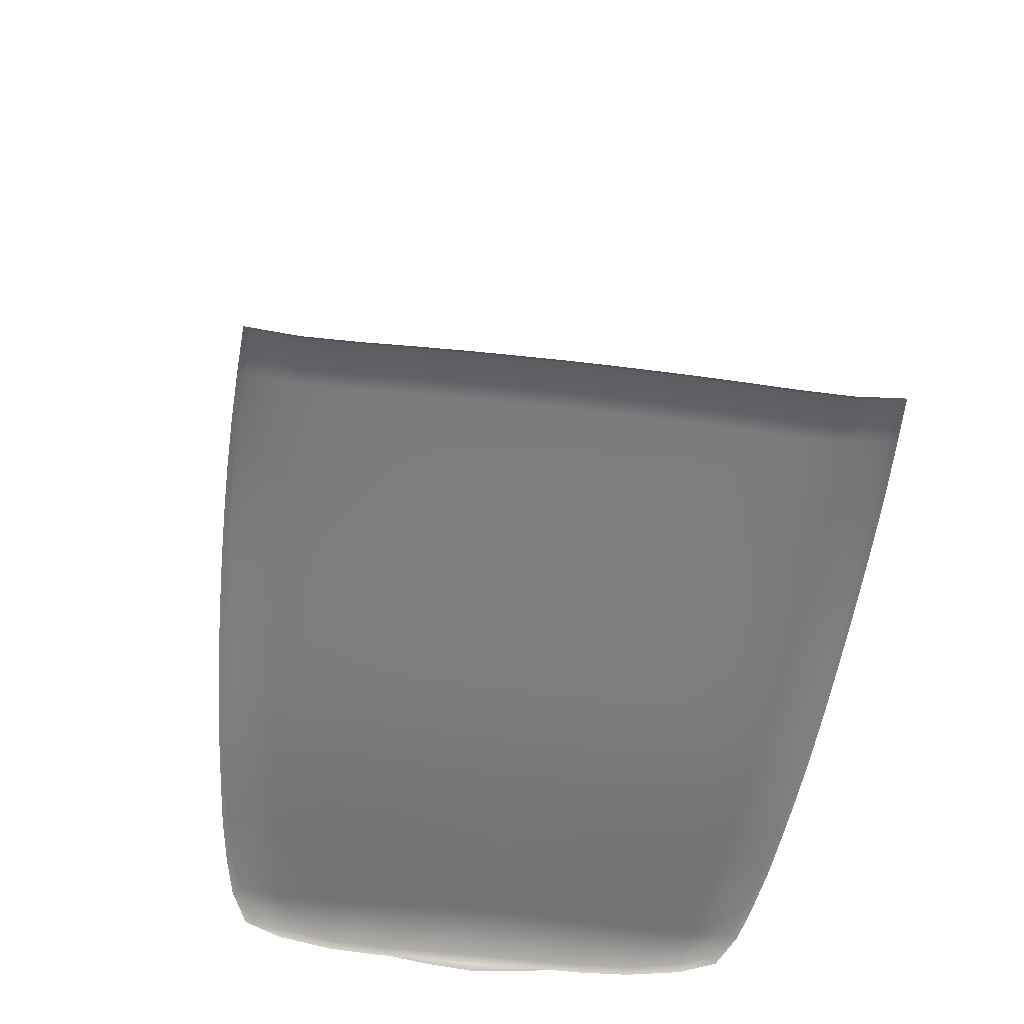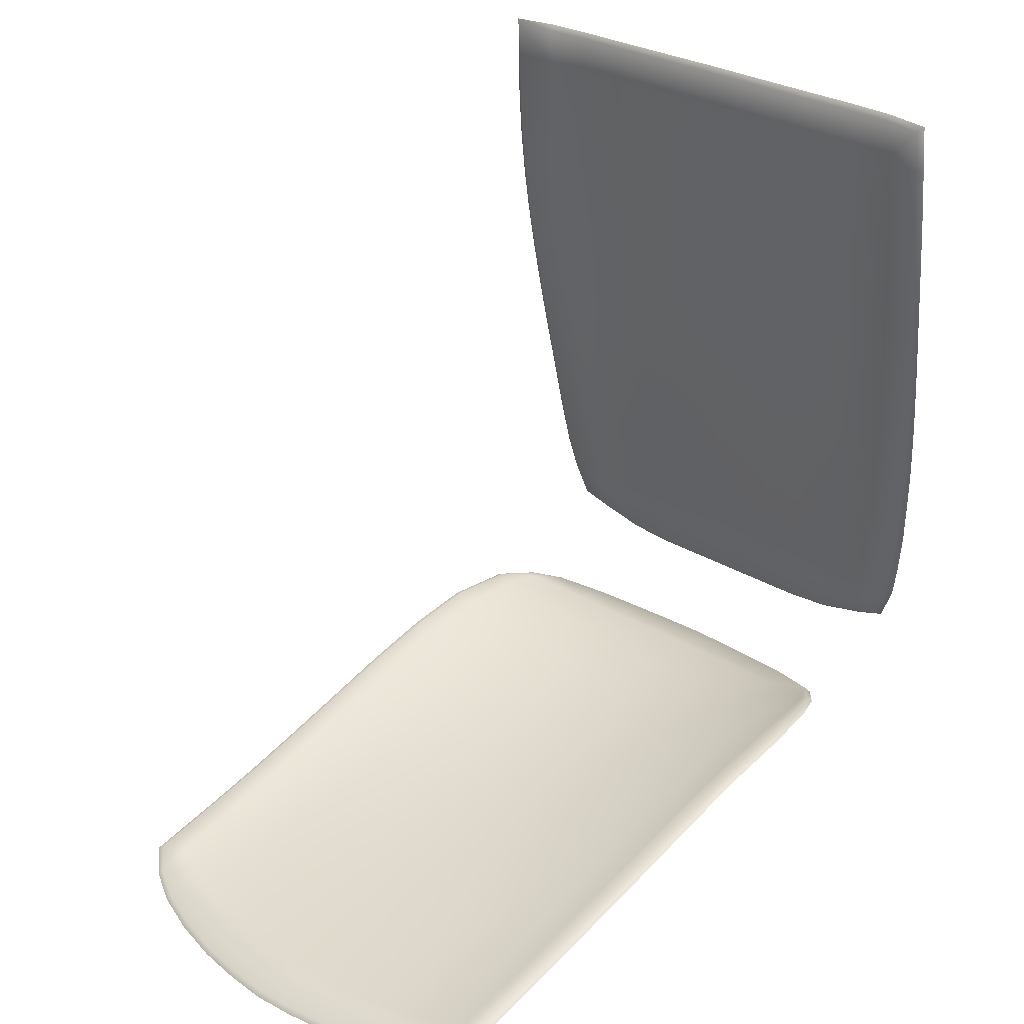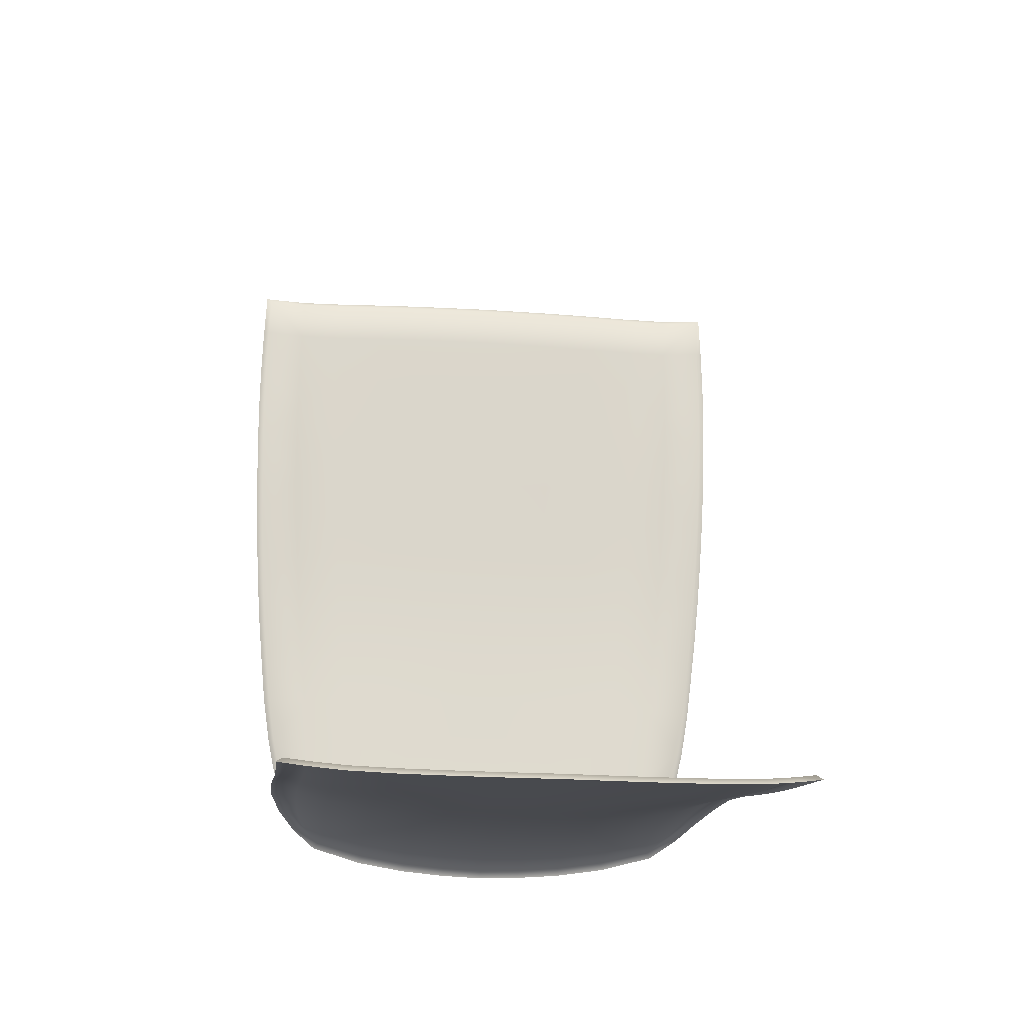
<metadata>
{"format":"obj","ext":"obj","renderer":"f3d","projection":"perspective","resolution":1024,"background":"white","views":[{"elev":-51.0,"azim":-7.6,"up":"+Y"},{"elev":28.9,"azim":-137.8,"up":"+Z"},{"elev":-23.6,"azim":173.7,"up":"+Z"}]}
</metadata>
<code>
g
v -15.31 29.29 -10.43
v -15.02 28.92 -13.14
v -14.6 28.58 -15.85
v -15.58 29.69 -7.733
v -14.13 28.24 -17.99
v -15.81 30.12 -5.038
v -15.99 30.56 -2.341
v -11.28 27.77 -20.79
v -16.13 31 0.3658
v -8.432 27.78 -21.4
v -16.23 31.41 3.085
v -5.797 27.8 -21.59
v -16.3 31.77 5.819
v -3.203 27.81 -21.59
v -16.33 32.07 8.565
v -1.456 27.81 -21.59
v -16.31 32.3 11.32
v -16.23 32.5 14.07
v -16.11 32.66 16.82
v -13.39 32.27 16.87
v -10.61 32.26 16.91
v -7.804 32.35 16.95
v -4.994 32.42 16.98
v -1.73 32.45 17
v 3.284e-08 27.81 -21.59
v 4.261e-08 32.45 17.01
v -13.27 27.99 -20.06
v 15.33 29.29 -10.43
v 15.04 28.92 -13.14
v 14.62 28.58 -15.85
v 15.6 29.69 -7.733
v 14.15 28.24 -17.99
v 15.83 30.12 -5.038
v 16.01 30.56 -2.341
v 11.3 27.77 -20.79
v 16.15 31 0.3658
v 8.452 27.78 -21.4
v 16.25 31.41 3.085
v 5.817 27.8 -21.59
v 16.32 31.77 5.819
v 3.223 27.81 -21.59
v 16.35 32.07 8.565
v 1.476 27.81 -21.59
v 16.33 32.3 11.32
v 16.25 32.5 14.07
v 16.13 32.66 16.82
v 13.41 32.27 16.87
v 10.63 32.26 16.91
v 7.824 32.35 16.95
v 5.014 32.42 16.98
v 1.75 32.45 17
v 13.29 27.99 -20.06
v -14.97 29.53 -10.42
v -14.68 29.18 -13.12
v -12.2 28.84 -12.9
v -12.48 29.09 -10.2
v -14.27 28.85 -15.82
v -11.9 28.59 -15.6
v -12.74 29.39 -7.511
v -15.23 29.92 -7.731
v -9.402 28.79 -12.72
v -9.654 29.03 -10.03
v -13.82 28.52 -17.93
v -11.59 28.34 -18.1
v -9.134 28.57 -15.42
v -15.44 30.34 -5.043
v -12.95 29.72 -4.829
v -9.886 29.3 -7.355
v -6.586 28.83 -12.59
v -6.806 29.07 -9.914
v -8.858 28.34 -18.12
v -6.356 28.6 -15.29
v -13.13 30.08 -2.146
v -15.62 30.77 -2.35
v -10.09 29.61 -4.689
v -7.014 29.35 -7.251
v -3.778 28.86 -12.5
v -3.97 29.11 -9.828
v -6.122 28.36 -17.98
v -8.392 28.1 -21.13
v -11.19 28.09 -20.53
v -3.585 28.62 -15.18
v -15.75 31.2 0.3536
v -13.28 30.46 0.5425
v -10.26 29.96 -2.021
v -7.198 29.66 -4.596
v -4.155 29.39 -7.173
v -1.655 28.88 -12.42
v -1.705 29.13 -9.76
v -3.393 28.37 -17.86
v -5.789 28.12 -21.32
v -1.632 28.63 -15.1
v -13.41 30.84 3.238
v -15.86 31.61 3.07
v -10.4 30.34 0.6507
v -7.355 30.02 -1.941
v -4.323 29.71 -4.527
v -1.756 29.41 -7.112
v 6.859e-07 28.88 -12.4
v 5.243e-07 29.13 -9.738
v -1.581 28.38 -17.77
v -3.204 28.13 -21.31
v -15.93 31.97 5.8
v -13.49 31.21 5.942
v -10.52 30.71 3.331
v -7.487 30.4 0.7204
v -4.465 30.07 -1.879
v -1.751 29.73 -4.471
v 1.106e-07 29.41 -7.089
v -4.204e-07 28.38 -17.75
v 3.346e-07 28.63 -15.08
v -1.456 28.13 -21.31
v -13.53 31.57 8.655
v -15.96 32.27 8.542
v -10.62 31.09 6.019
v -7.602 30.78 3.39
v -4.585 30.45 0.7756
v -1.747 30.09 -1.828
v 1.134e-07 29.74 -4.448
v -15.95 32.52 11.29
v -13.51 31.91 11.37
v -10.67 31.46 8.714
v -7.694 31.16 6.067
v -4.691 30.84 3.438
v -1.744 30.48 0.8217
v -7.878e-07 30.1 -1.805
v -13.45 32.25 14.1
v -15.88 32.73 14.04
v -10.68 31.83 11.42
v -7.761 31.55 8.754
v -4.783 31.23 6.109
v -1.742 30.87 3.48
v -1.091e-06 30.48 0.845
v -15.78 32.87 16.49
v -13.36 32.54 16.54
v -10.65 32.2 14.14
v -7.798 31.92 11.45
v -4.859 31.61 8.792
v -1.739 31.25 6.146
v -1.434e-06 30.87 3.502
v -10.61 32.52 16.58
v -7.81 32.3 14.17
v -4.919 31.99 11.49
v -1.737 31.64 8.825
v -1.677e-06 31.26 6.168
v -7.808 32.61 16.61
v -4.963 32.36 14.2
v -1.734 32.02 11.52
v -1.801e-06 31.64 8.845
v -4.995 32.68 16.64
v -1.732 32.39 14.23
v -2.087e-06 32.02 11.53
v -1.729 32.7 16.67
v -2.206e-06 32.4 14.24
v 8.168e-06 32.71 16.68
v -1.995e-06 28.13 -21.31
v -13.02 28.3 -19.85
v 14.99 29.53 -10.42
v 12.5 29.09 -10.2
v 12.22 28.84 -12.9
v 14.7 29.18 -13.12
v 11.92 28.59 -15.6
v 14.29 28.85 -15.82
v 12.76 29.39 -7.511
v 15.25 29.92 -7.731
v 9.674 29.03 -10.03
v 9.422 28.79 -12.72
v 11.61 28.34 -18.1
v 13.84 28.52 -17.93
v 9.154 28.57 -15.42
v 15.46 30.34 -5.043
v 12.97 29.72 -4.829
v 9.906 29.3 -7.355
v 6.826 29.07 -9.914
v 6.606 28.83 -12.59
v 8.878 28.34 -18.12
v 6.376 28.6 -15.29
v 13.15 30.08 -2.146
v 15.64 30.77 -2.35
v 10.11 29.61 -4.689
v 7.034 29.35 -7.251
v 3.99 29.11 -9.828
v 3.798 28.86 -12.5
v 6.142 28.36 -17.98
v 8.412 28.1 -21.13
v 11.21 28.09 -20.53
v 3.605 28.62 -15.18
v 15.77 31.2 0.3536
v 13.3 30.46 0.5425
v 10.28 29.96 -2.021
v 7.218 29.66 -4.596
v 4.175 29.39 -7.173
v 1.725 29.13 -9.76
v 1.675 28.88 -12.42
v 3.413 28.37 -17.86
v 5.809 28.12 -21.32
v 1.652 28.63 -15.1
v 13.43 30.84 3.238
v 15.88 31.61 3.07
v 10.42 30.34 0.6507
v 7.375 30.02 -1.941
v 4.343 29.71 -4.527
v 1.776 29.41 -7.112
v 1.601 28.38 -17.77
v 3.224 28.13 -21.31
v 15.95 31.97 5.8
v 13.51 31.21 5.942
v 10.54 30.71 3.331
v 7.507 30.4 0.7204
v 4.485 30.07 -1.879
v 1.771 29.73 -4.471
v 1.476 28.13 -21.31
v 13.55 31.57 8.655
v 15.98 32.27 8.542
v 10.64 31.09 6.019
v 7.622 30.78 3.39
v 4.605 30.45 0.7756
v 1.767 30.09 -1.828
v 15.97 32.52 11.29
v 13.53 31.91 11.37
v 10.69 31.46 8.714
v 7.714 31.16 6.067
v 4.711 30.84 3.438
v 1.764 30.48 0.8217
v 13.47 32.25 14.1
v 15.9 32.73 14.04
v 10.7 31.83 11.42
v 7.781 31.55 8.754
v 4.803 31.23 6.109
v 1.761 30.87 3.48
v 15.8 32.87 16.49
v 13.38 32.54 16.54
v 10.67 32.2 14.14
v 7.818 31.92 11.45
v 4.879 31.61 8.792
v 1.759 31.25 6.146
v 10.63 32.52 16.58
v 7.83 32.3 14.17
v 4.939 31.99 11.49
v 1.757 31.64 8.825
v 7.828 32.61 16.61
v 4.983 32.36 14.2
v 1.754 32.02 11.52
v 5.015 32.68 16.64
v 1.752 32.39 14.23
v 1.749 32.7 16.67
v 13.04 28.3 -19.85
v 5.266 31.37 -25.65
v 11.33 33.17 -24.74
v 4.063e-08 30.88 -25.86
v 14.19 61.2 -28.29
v 14.28 53.81 -26.35
v 14.33 45.38 -24.2
v 13.72 37.28 -23.46
v 14.22 70.09 -30.34
v 10.76 72.46 -31.41
v 5.249 73.92 -31.96
v 0.007677 74.39 -32.09
v 14.19 66.91 -29.62
v 8.222 31.98 -25.33
v 2.569 31.05 -25.8
v 14.23 57.69 -27.39
v 14.32 49.63 -25.21
v 14.28 41.27 -23.56
v 12.75 34.95 -24.01
v 14.18 64.3 -29.03
v 14.2 68.94 -30.08
v 12.7 71.47 -30.94
v 8.129 73.3 -31.75
v 2.577 74.23 -32.06
v -5.286 31.37 -25.65
v -11.35 33.17 -24.74
v -14.21 61.2 -28.29
v -14.3 53.81 -26.35
v -14.35 45.38 -24.2
v -13.74 37.28 -23.46
v -14.24 70.09 -30.34
v -10.78 72.46 -31.41
v -5.269 73.92 -31.96
v -14.21 66.91 -29.62
v -8.242 31.98 -25.33
v -2.589 31.05 -25.8
v -14.25 57.69 -27.39
v -14.34 49.63 -25.21
v -14.3 41.27 -23.56
v -12.77 34.95 -24.01
v -14.2 64.3 -29.03
v -14.22 68.94 -30.08
v -12.72 71.47 -30.94
v -8.149 73.3 -31.75
v -2.597 74.23 -32.06
v 10.92 45.07 -25
v 8.232 44.94 -25.49
v 8.233 49.29 -26.36
v 10.92 49.4 -25.92
v 5.252 44.85 -25.86
v 5.254 49.21 -26.69
v 5.256 53.49 -27.6
v 8.228 53.54 -27.32
v 10.91 53.63 -26.95
v 5.246 36.86 -24.97
v 8.206 37.05 -24.61
v 8.201 34.18 -24.7
v 5.247 33.75 -25.04
v 10.84 37.31 -24.12
v 10.74 34.77 -24.26
v 11.09 33.37 -24.45
v 8.101 32.22 -25.01
v 5.197 31.62 -25.32
v 8.22 40.75 -24.89
v 10.9 40.89 -24.39
v 5.249 40.64 -25.27
v 2.556 36.74 -25.14
v 2.555 40.58 -25.43
v -2.78e-05 36.65 -25.19
v -2.944e-05 40.53 -25.49
v -2.747e-05 44.79 -26.08
v 2.556 44.81 -26.02
v 2.557 49.18 -26.84
v -2.421e-05 49.17 -26.89
v -2.126e-05 53.45 -27.77
v 2.559 53.46 -27.72
v 2.559 33.52 -25.19
v -1.973e-05 33.38 -25.25
v 2.532 31.31 -25.47
v -9.622e-05 31.15 -25.53
v 10.87 61.06 -28.76
v 10.89 57.53 -27.91
v 8.223 57.47 -28.21
v 8.212 61.03 -29
v 5.258 57.44 -28.42
v 5.258 61.03 -29.15
v 2.561 57.42 -28.51
v 2.563 61.01 -29.22
v -1.904e-05 57.4 -28.55
v 0.000531 60.98 -29.25
v 13.9 53.86 -26.17
v 12.74 53.75 -26.53
v 12.71 57.63 -27.53
v 13.85 57.73 -27.19
v 12.68 61.15 -28.41
v 13.82 61.25 -28.09
v 13.94 45.41 -24.03
v 12.76 45.24 -24.48
v 12.76 49.54 -25.44
v 13.94 49.68 -25.03
v 13.34 37.37 -23.28
v 12.57 37.63 -23.6
v 12.73 41.07 -23.85
v 13.89 41.32 -23.39
v 12.21 35.52 -23.79
v 12.41 35.08 -23.78
v 13.83 66.96 -29.4
v 13.81 64.35 -28.82
v 12.66 64.28 -29.12
v 12.65 67 -29.7
v 10.83 64.22 -29.45
v 10.8 67.13 -30.04
v 10.76 69.96 -30.61
v 12.64 69.31 -30.19
v 10.61 72.25 -31.08
v 12.47 71.28 -30.63
v 13.87 70.02 -30.08
v 13.84 68.99 -29.85
v 8.191 64.2 -29.66
v 8.164 67.26 -30.26
v 5.256 64.2 -29.77
v 5.251 67.35 -30.39
v 5.247 70.91 -31.08
v 8.137 70.51 -30.9
v 5.191 73.68 -31.61
v 8.032 73.08 -31.4
v 2.566 64.19 -29.83
v 2.569 67.41 -30.45
v 0.002178 64.18 -29.86
v 0.004376 67.43 -30.47
v 0.00658 71.22 -31.19
v 2.573 71.11 -31.16
v 0.007545 74.15 -31.74
v 2.547 73.99 -31.71
v -10.94 45.07 -25
v -10.94 49.4 -25.92
v -8.253 49.29 -26.36
v -8.252 44.94 -25.49
v -5.274 49.21 -26.69
v -5.272 44.85 -25.86
v -8.248 53.54 -27.32
v -5.276 53.49 -27.6
v -10.93 53.63 -26.95
v -5.266 36.86 -24.97
v -5.267 33.75 -25.04
v -8.221 34.18 -24.7
v -8.226 37.05 -24.61
v -10.76 34.77 -24.26
v -10.86 37.31 -24.12
v -8.121 32.22 -25.01
v -11.11 33.37 -24.45
v -5.217 31.62 -25.32
v -10.92 40.89 -24.39
v -8.24 40.75 -24.89
v -5.269 40.64 -25.27
v -2.575 40.58 -25.43
v -2.576 36.74 -25.14
v -2.576 44.81 -26.02
v -2.577 49.18 -26.84
v -2.579 53.46 -27.72
v -2.579 33.52 -25.19
v -2.552 31.31 -25.47
v -10.89 61.06 -28.76
v -8.232 61.03 -29
v -8.243 57.47 -28.21
v -10.91 57.53 -27.91
v -5.278 57.44 -28.42
v -5.278 61.03 -29.15
v -2.583 61.01 -29.22
v -2.581 57.42 -28.51
v -13.92 53.86 -26.17
v -13.87 57.73 -27.19
v -12.73 57.63 -27.53
v -12.76 53.75 -26.53
v -12.7 61.15 -28.41
v -13.84 61.25 -28.09
v -13.96 45.41 -24.03
v -13.96 49.68 -25.03
v -12.78 49.54 -25.44
v -12.78 45.24 -24.48
v -13.36 37.37 -23.28
v -13.91 41.32 -23.39
v -12.75 41.07 -23.85
v -12.59 37.63 -23.6
v -12.43 35.08 -23.78
v -12.23 35.52 -23.79
v -13.85 66.96 -29.4
v -12.67 67 -29.7
v -12.68 64.28 -29.12
v -13.83 64.35 -28.82
v -10.85 64.22 -29.45
v -10.82 67.13 -30.04
v -12.66 69.31 -30.19
v -10.78 69.96 -30.61
v -12.49 71.28 -30.63
v -10.63 72.25 -31.08
v -13.86 68.99 -29.85
v -13.89 70.02 -30.08
v -8.184 67.26 -30.26
v -8.211 64.2 -29.66
v -5.276 64.2 -29.77
v -5.271 67.35 -30.39
v -8.157 70.51 -30.9
v -5.267 70.91 -31.08
v -8.052 73.08 -31.4
v -5.211 73.68 -31.61
v -2.589 67.41 -30.45
v -2.586 64.19 -29.83
v -2.593 71.11 -31.16
v -2.567 73.99 -31.71
g
f 53 56 55 54
f 55 58 57 54
f 59 56 53 60
f 55 56 62 61
f 57 58 64 63
f 65 58 55 61
f 66 67 59 60
f 62 56 59 68
f 62 70 69 61
f 64 58 65 71
f 69 72 65 61
f 73 67 66 74
f 59 67 75 68
f 76 70 62 68
f 69 70 78 77
f 65 72 79 71
f 80 81 64 71
f 82 72 69 77
f 83 84 73 74
f 75 67 73 85
f 75 86 76 68
f 78 70 76 87
f 78 89 88 77
f 79 72 82 90
f 79 91 80 71
f 88 92 82 77
f 93 84 83 94
f 73 84 95 85
f 96 86 75 85
f 76 86 97 87
f 98 89 78 87
f 88 89 100 99
f 82 92 101 90
f 102 91 79 90
f 103 104 93 94
f 95 84 93 105
f 95 106 96 85
f 97 86 96 107
f 97 108 98 87
f 100 89 98 109
f 101 92 111 110
f 101 112 102 90
f 113 104 103 114
f 93 104 115 105
f 116 106 95 105
f 96 106 117 107
f 118 108 97 107
f 98 108 119 109
f 120 121 113 114
f 115 104 113 122
f 115 123 116 105
f 117 106 116 124
f 117 125 118 107
f 119 108 118 126
f 127 121 120 128
f 113 121 129 122
f 130 123 115 122
f 116 123 131 124
f 132 125 117 124
f 118 125 133 126
f 134 135 127 128
f 129 121 127 136
f 129 137 130 122
f 131 123 130 138
f 131 139 132 124
f 133 125 132 140
f 127 135 141 136
f 142 137 129 136
f 130 137 143 138
f 144 139 131 138
f 132 139 145 140
f 141 146 142 136
f 143 137 142 147
f 143 148 144 138
f 145 139 144 149
f 142 146 150 147
f 151 148 143 147
f 144 148 152 149
f 150 153 151 147
f 152 148 151 154
f 151 153 155 154
f 111 92 88 99
f 156 112 101 110
f 81 157 63 64
f 158 161 160 159
f 160 161 163 162
f 164 165 158 159
f 160 167 166 159
f 163 169 168 162
f 170 167 160 162
f 171 165 164 172
f 166 173 164 159
f 166 167 175 174
f 168 176 170 162
f 175 167 170 177
f 178 179 171 172
f 164 173 180 172
f 181 173 166 174
f 175 183 182 174
f 170 176 184 177
f 185 176 168 186
f 187 183 175 177
f 188 179 178 189
f 180 190 178 172
f 180 173 181 191
f 182 192 181 174
f 182 183 194 193
f 184 195 187 177
f 184 176 185 196
f 194 183 187 197
f 198 199 188 189
f 178 190 200 189
f 201 190 180 191
f 181 192 202 191
f 203 192 182 193
f 194 99 100 193
f 187 195 204 197
f 205 195 184 196
f 206 199 198 207
f 200 208 198 189
f 200 190 201 209
f 202 210 201 191
f 202 192 203 211
f 100 109 203 193
f 204 110 111 197
f 204 195 205 212
f 213 214 206 207
f 198 208 215 207
f 216 208 200 209
f 201 210 217 209
f 218 210 202 211
f 203 109 119 211
f 219 214 213 220
f 215 221 213 207
f 215 208 216 222
f 217 223 216 209
f 217 210 218 224
f 119 126 218 211
f 225 226 219 220
f 213 221 227 220
f 228 221 215 222
f 216 223 229 222
f 230 223 217 224
f 218 126 133 224
f 231 226 225 232
f 227 233 225 220
f 227 221 228 234
f 229 235 228 222
f 229 223 230 236
f 133 140 230 224
f 225 233 237 232
f 238 233 227 234
f 228 235 239 234
f 240 235 229 236
f 230 140 145 236
f 237 233 238 241
f 239 242 238 234
f 239 235 240 243
f 145 149 240 236
f 238 242 244 241
f 245 242 239 243
f 240 149 152 243
f 244 242 245 246
f 152 154 245 243
f 245 154 155 246
f 111 99 194 197
f 156 110 204 212
f 186 168 169 247
f 1 53 54 2
f 2 54 57 3
f 3 57 63 5
f 5 63 157 27
f 27 157 81 8
f 8 81 80 10
f 10 80 91 12
f 12 91 102 14
f 14 102 112 16
f 16 112 156 25
f 25 156 212 43
f 43 212 205 41
f 41 205 196 39
f 39 196 185 37
f 37 185 186 35
f 35 186 247 52
f 52 247 169 32
f 32 169 163 30
f 30 163 161 29
f 29 161 158 28
f 28 158 165 31
f 31 165 171 33
f 33 171 179 34
f 34 179 188 36
f 36 188 199 38
f 38 199 206 40
f 40 206 214 42
f 42 214 219 44
f 44 219 226 45
f 45 226 231 46
f 46 231 232 47
f 47 232 237 48
f 48 237 241 49
f 49 241 244 50
f 50 244 246 51
f 51 246 155 26
f 26 155 153 24
f 24 153 150 23
f 23 150 146 22
f 22 146 141 21
f 21 141 135 20
f 20 135 134 19
f 19 134 128 18
f 18 128 120 17
f 17 120 114 15
f 15 114 103 13
f 13 103 94 11
f 11 94 83 9
f 9 83 74 7
f 7 74 66 6
f 6 66 60 4
f 4 60 53 1
f 292 295 294 293
f 293 294 297 296
f 294 299 298 297
f 295 300 299 294
f 301 304 303 302
f 302 303 306 305
f 303 308 307 306
f 304 309 308 303
f 305 311 310 302
f 302 310 312 301
f 310 293 296 312
f 311 292 293 310
f 301 312 314 313
f 313 314 316 315
f 314 318 317 316
f 312 296 318 314
f 296 297 319 318
f 318 319 320 317
f 319 322 321 320
f 297 298 322 319
f 315 324 323 313
f 313 323 304 301
f 323 325 309 304
f 324 326 325 323
f 327 330 329 328
f 328 329 299 300
f 329 331 298 299
f 330 332 331 329
f 332 334 333 331
f 331 333 322 298
f 333 335 321 322
f 334 336 335 333
f 337 340 339 338
f 338 339 328 300
f 339 341 327 328
f 340 342 341 339
f 343 346 345 344
f 344 345 295 292
f 345 338 300 295
f 346 337 338 345
f 347 350 349 348
f 348 349 311 305
f 349 344 292 311
f 350 343 344 349
f 307 352 351 306
f 305 306 351 348
f 347 348 351 352
f 353 356 355 354
f 354 355 341 342
f 355 357 327 341
f 356 358 357 355
f 358 356 360 359
f 359 360 362 361
f 360 364 363 362
f 356 353 364 360
f 358 366 365 357
f 357 365 330 327
f 365 367 332 330
f 366 368 367 365
f 368 366 370 369
f 369 370 372 371
f 370 359 361 372
f 366 358 359 370
f 368 374 373 367
f 367 373 334 332
f 373 375 336 334
f 374 376 375 373
f 376 374 378 377
f 377 378 380 379
f 378 369 371 380
f 374 368 369 378
f 381 384 383 382
f 384 386 385 383
f 383 385 388 387
f 382 383 387 389
f 390 393 392 391
f 393 395 394 392
f 392 394 397 396
f 391 392 396 398
f 395 393 400 399
f 393 390 401 400
f 400 401 386 384
f 399 400 384 381
f 390 403 402 401
f 403 315 316 402
f 402 316 317 404
f 401 402 404 386
f 386 404 405 385
f 404 317 320 405
f 405 320 321 406
f 385 405 406 388
f 315 403 407 324
f 403 390 391 407
f 407 391 398 408
f 324 407 408 326
f 409 412 411 410
f 412 389 387 411
f 411 387 388 413
f 410 411 413 414
f 414 413 416 415
f 413 388 406 416
f 416 406 321 335
f 415 416 335 336
f 417 420 419 418
f 420 389 412 419
f 419 412 409 421
f 418 419 421 422
f 423 426 425 424
f 426 381 382 425
f 425 382 389 420
f 424 425 420 417
f 427 430 429 428
f 430 395 399 429
f 429 399 381 426
f 428 429 426 423
f 397 394 432 431
f 395 430 432 394
f 427 431 432 430
f 433 436 435 434
f 436 422 421 435
f 435 421 409 437
f 434 435 437 438
f 438 440 439 434
f 440 442 441 439
f 439 441 444 443
f 434 439 443 433
f 438 437 446 445
f 437 409 410 446
f 446 410 414 447
f 445 446 447 448
f 448 450 449 445
f 450 452 451 449
f 449 451 442 440
f 445 449 440 438
f 448 447 454 453
f 447 414 415 454
f 454 415 336 375
f 453 454 375 376
f 376 377 455 453
f 377 379 456 455
f 455 456 452 450
f 453 455 450 448
f 249 307 308 260
f 260 308 309 248
f 248 309 325 261
f 261 325 326 250
f 250 326 408 282
f 282 408 398 271
f 271 398 396 281
f 281 396 397 272
f 272 397 431 286
f 286 431 427 276
f 276 427 428 285
f 285 428 423 275
f 275 423 424 284
f 284 424 417 274
f 274 417 418 283
f 283 418 422 273
f 273 422 436 287
f 287 436 433 280
f 280 433 443 288
f 288 443 444 277
f 277 444 441 289
f 289 441 442 278
f 278 442 451 290
f 290 451 452 279
f 279 452 456 291
f 291 456 379 258
f 258 379 380 270
f 270 380 371 257
f 257 371 372 269
f 269 372 361 256
f 256 361 362 268
f 268 362 363 255
f 255 363 364 267
f 267 364 353 259
f 259 353 354 266
f 266 354 342 251
f 251 342 340 262
f 262 340 337 252
f 252 337 346 263
f 263 346 343 253
f 253 343 350 264
f 264 350 347 254
f 254 347 352 265
f 265 352 307 249

</code>
